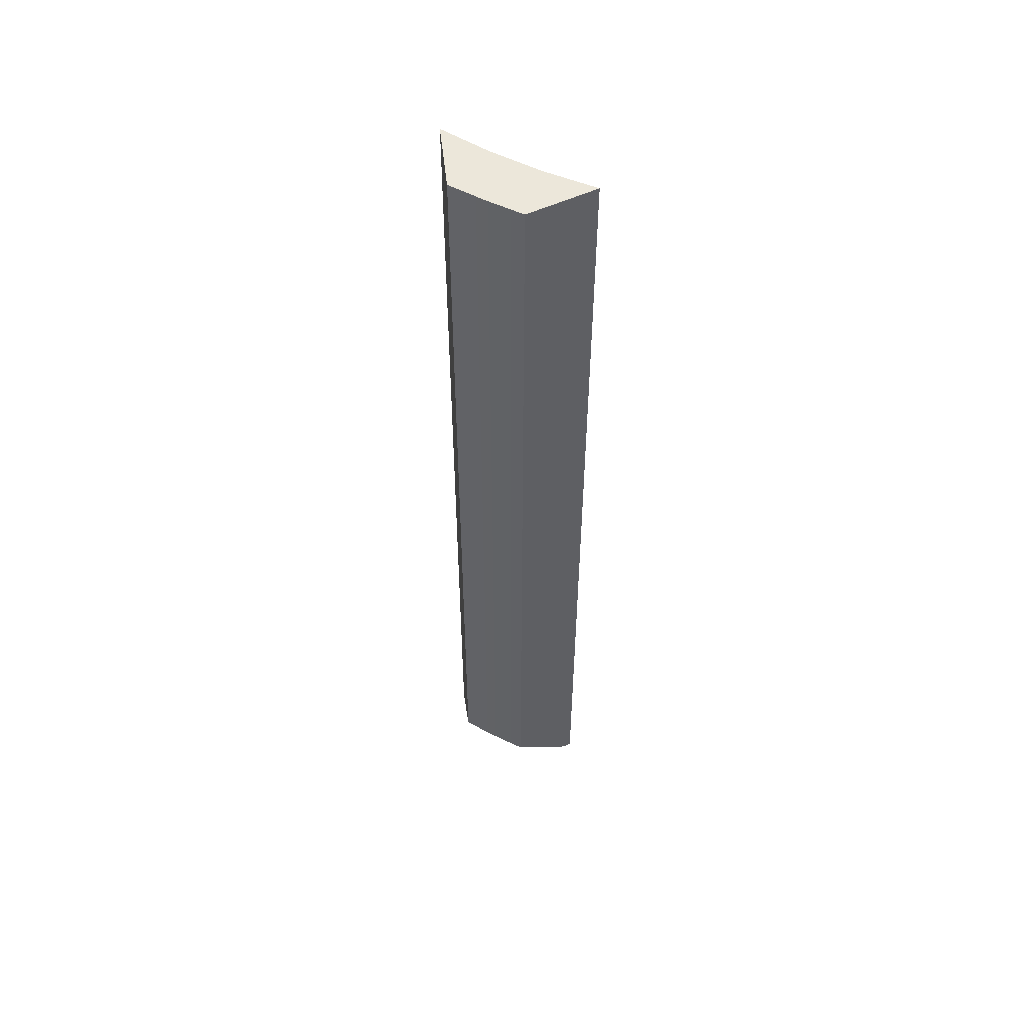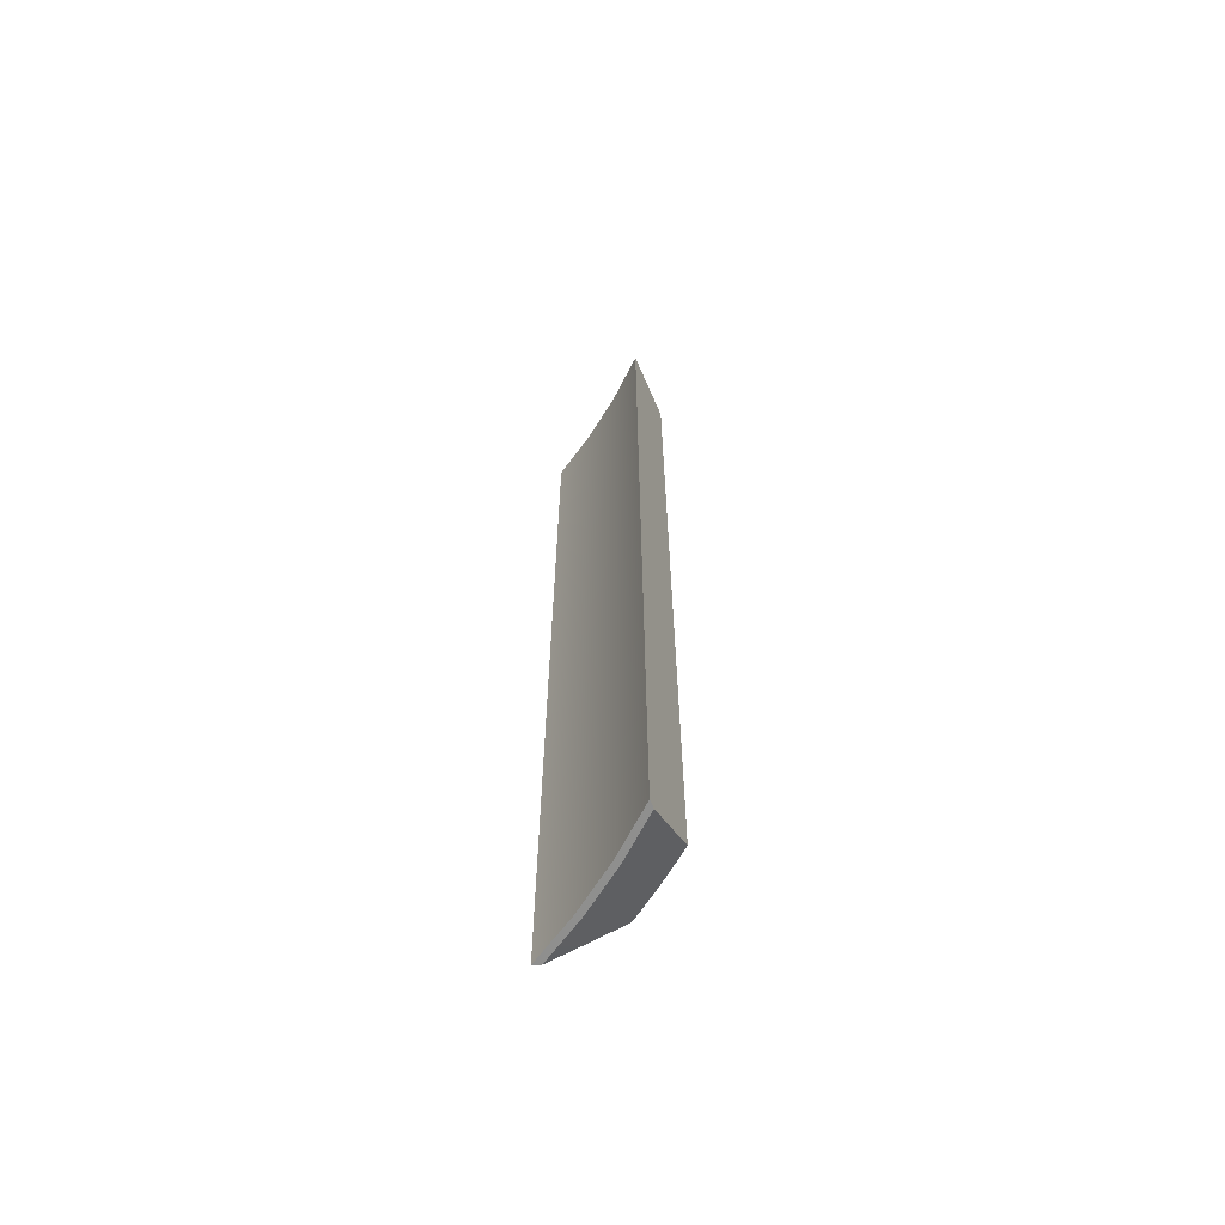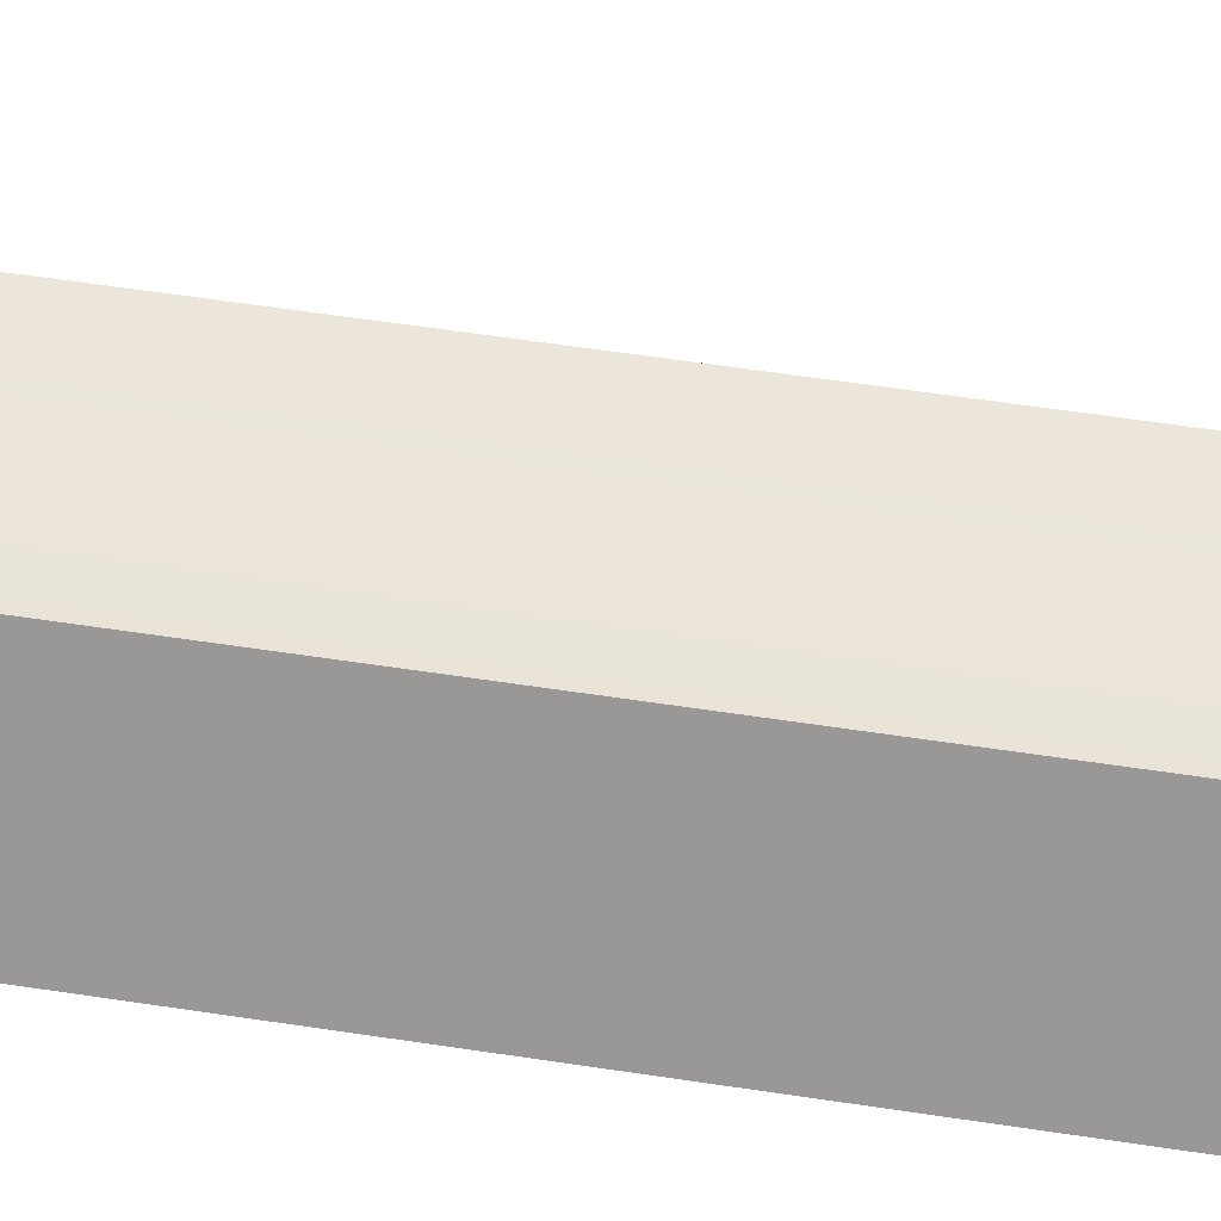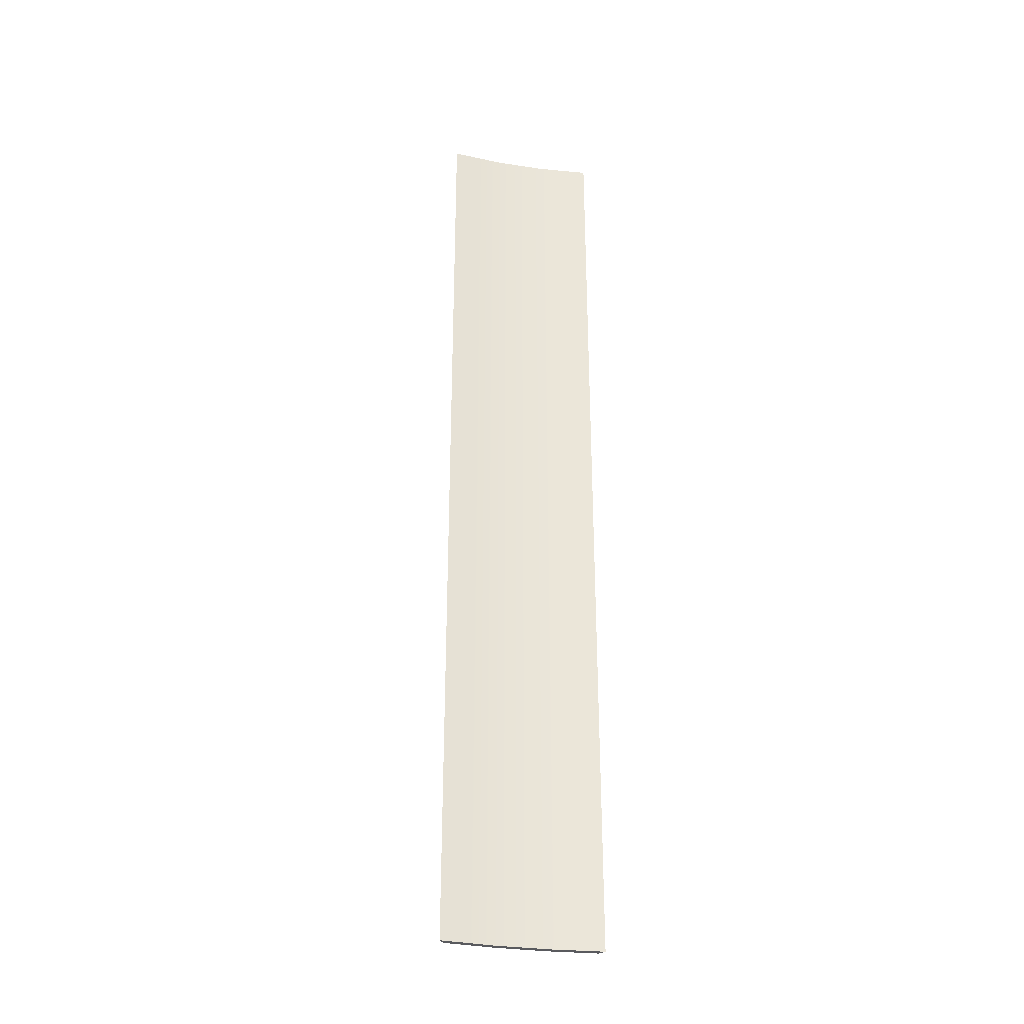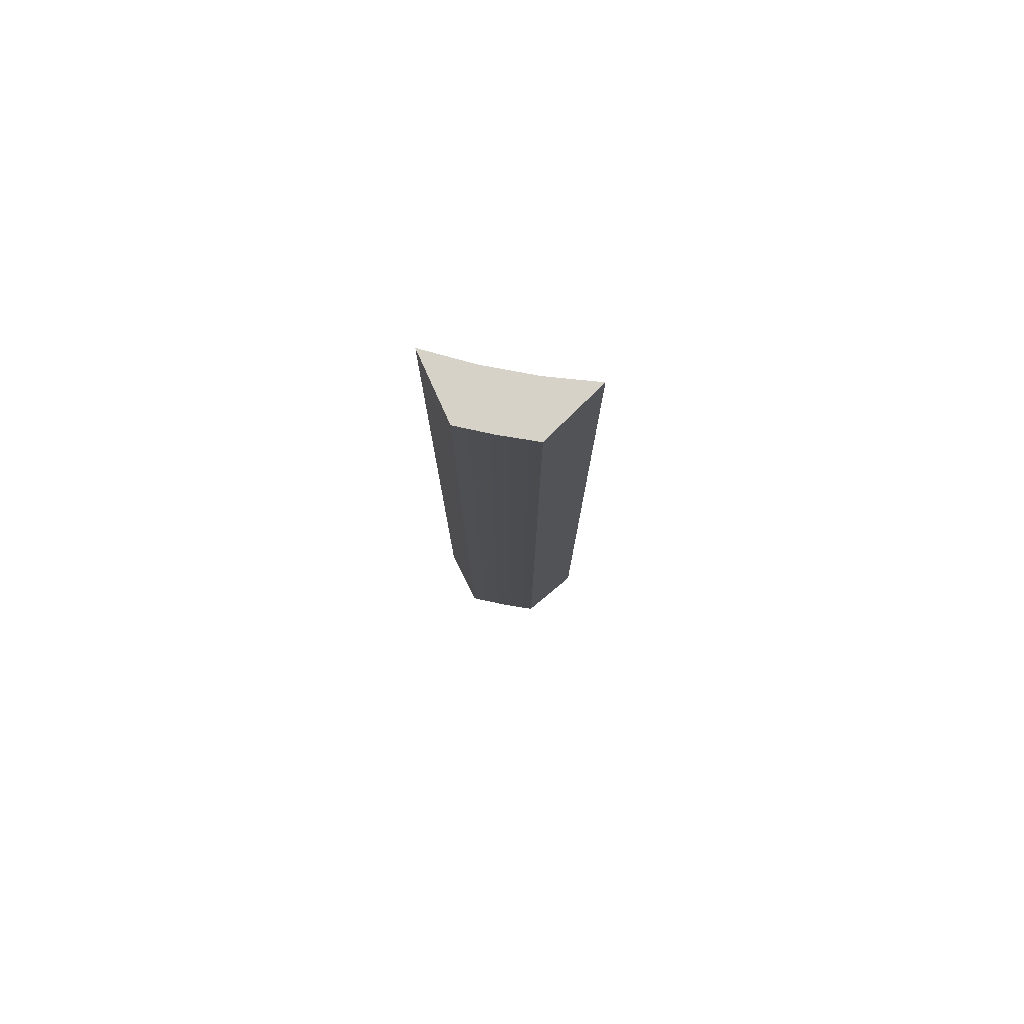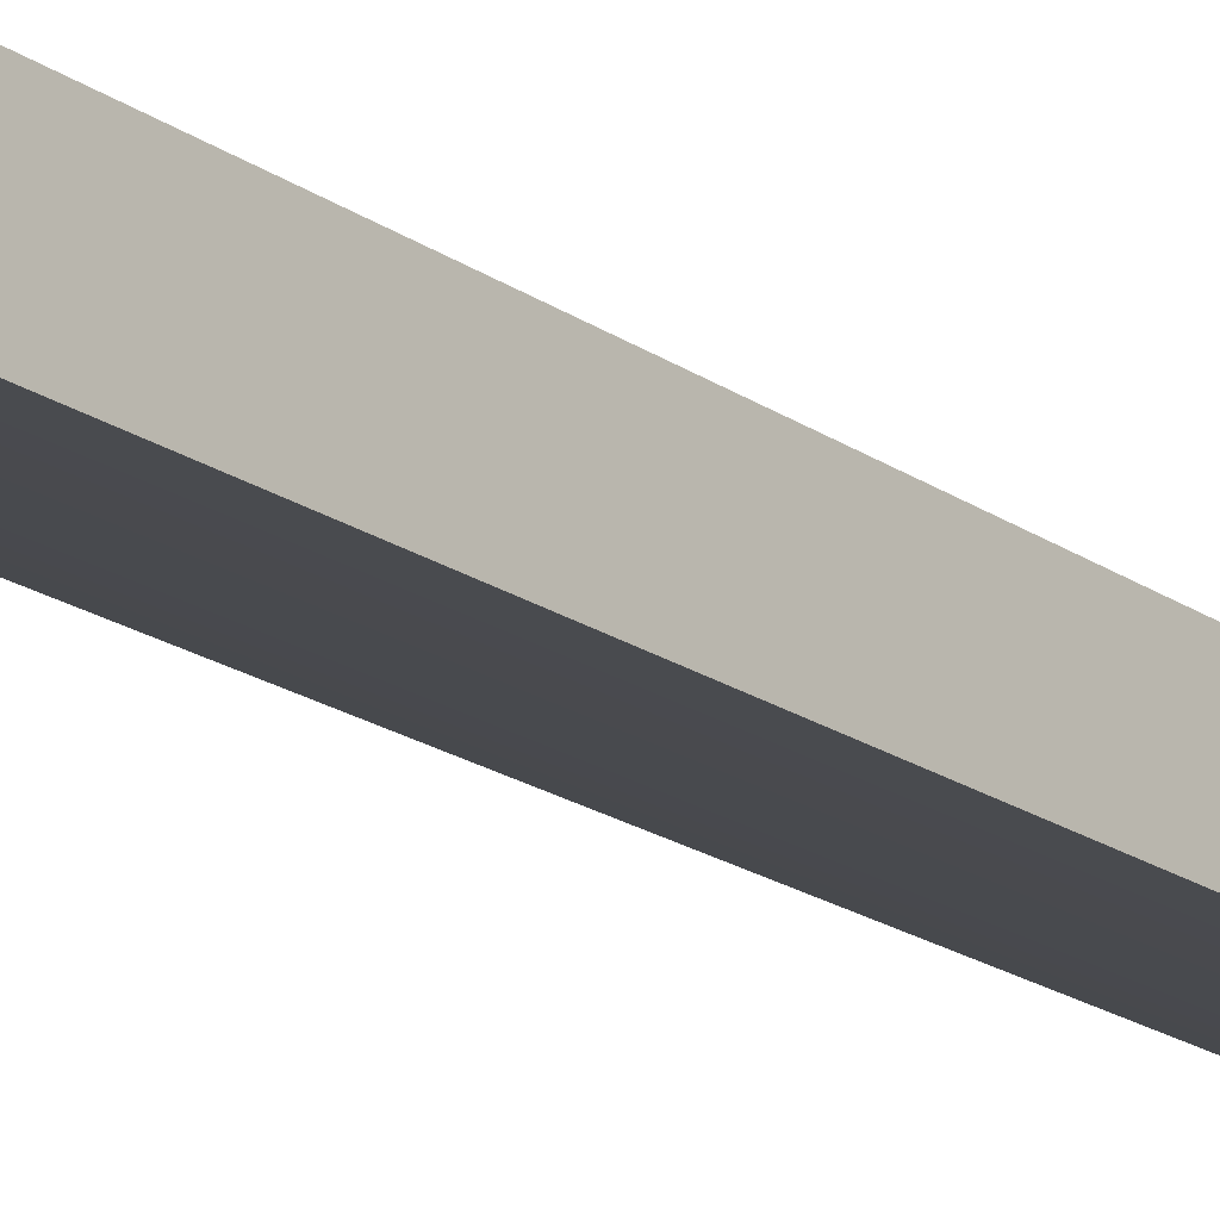
<metadata>
{"format":"obj","ext":"obj","renderer":"f3d","projection":"perspective","resolution":1024,"background":"white","views":[{"elev":53.5,"azim":-165.8,"up":"+Z"},{"elev":-65.3,"azim":44.0,"up":"+Z"},{"elev":40.0,"azim":101.8,"up":"+Y"},{"elev":-31.7,"azim":-26.7,"up":"+Z"},{"elev":78.5,"azim":176.3,"up":"+Z"},{"elev":-13.8,"azim":29.2,"up":"+Y"}]}
</metadata>
<code>
g body_1
v -0.009609 0.002543 -0.0394
v -0.009399 0.002489 -0.0394
v -0.009447 0.002736 -0.0394
v -0.009297 0.002693 -0.0394
v -0.0096 0.002771 -0.0394
v -0.009823 0.002579 -0.0394
v -0.009194 0.002418 -0.0394
v -0.009399 0.002489 -0.0434
v -0.009194 0.002418 -0.0434
v -0.009194 0.002418 -0.0394
v -0.009609 0.002543 -0.0434
v -0.009399 0.002489 -0.0394
v -0.009823 0.002579 -0.0434
v -0.009609 0.002543 -0.0394
v -0.009823 0.002579 -0.0394
v -0.009823 0.002579 -0.0394
v -0.0097 0.002685 -0.0433
v -0.009798 0.002601 -0.0434
v -0.0096 0.002771 -0.0394
v -0.0096 0.002771 -0.0432
v -0.009823 0.002579 -0.0434
v -0.009194 0.002418 -0.0394
v -0.009251 0.00257 -0.0433
v -0.009297 0.002693 -0.0432
v -0.009194 0.002418 -0.0434
v -0.009206 0.002449 -0.0434
v -0.009297 0.002693 -0.0394
v -0.009609 0.002543 -0.0434
v -0.009598 0.002566 -0.0434
v -0.009398 0.002515 -0.0434
v -0.009399 0.002489 -0.0434
v -0.009206 0.002449 -0.0434
v -0.009823 0.002579 -0.0434
v -0.009798 0.002601 -0.0434
v -0.009194 0.002418 -0.0434
v -0.009447 0.002736 -0.0394
v -0.009447 0.002736 -0.0432
v -0.009556 0.002762 -0.0432
v -0.0096 0.002771 -0.0394
v -0.009297 0.002693 -0.0394
v -0.00934 0.002706 -0.0432
v -0.009297 0.002693 -0.0432
v -0.0096 0.002771 -0.0432
v -0.009398 0.002515 -0.0434
v -0.009598 0.002566 -0.0434
v -0.009447 0.002736 -0.0432
v -0.009556 0.002762 -0.0432
v -0.0097 0.002685 -0.0433
v -0.0096 0.002771 -0.0432
v -0.009798 0.002601 -0.0434
v -0.00934 0.002706 -0.0432
v -0.009297 0.002693 -0.0432
v -0.009251 0.00257 -0.0433
v -0.009206 0.002449 -0.0434
f 1 3 5
f 1 5 6
f 3 2 4
f 3 1 2
f 4 2 7
f 28 30 31
f 34 28 33
f 32 31 30
f 30 28 29
f 31 32 35
f 28 34 29
f 13 14 15
f 11 12 14
f 14 13 11
f 12 11 8
f 8 10 12
f 10 8 9
f 18 16 17
f 20 16 19
f 16 18 21
f 16 20 17
f 24 22 23
f 26 22 25
f 22 26 23
f 22 24 27
f 41 36 40
f 36 38 39
f 38 36 37
f 36 41 37
f 39 38 43
f 41 40 42
f 44 46 51
f 45 49 47
f 44 53 54
f 44 52 53
f 52 44 51
f 49 45 48
f 46 45 47
f 46 44 45
f 48 45 50

</code>
